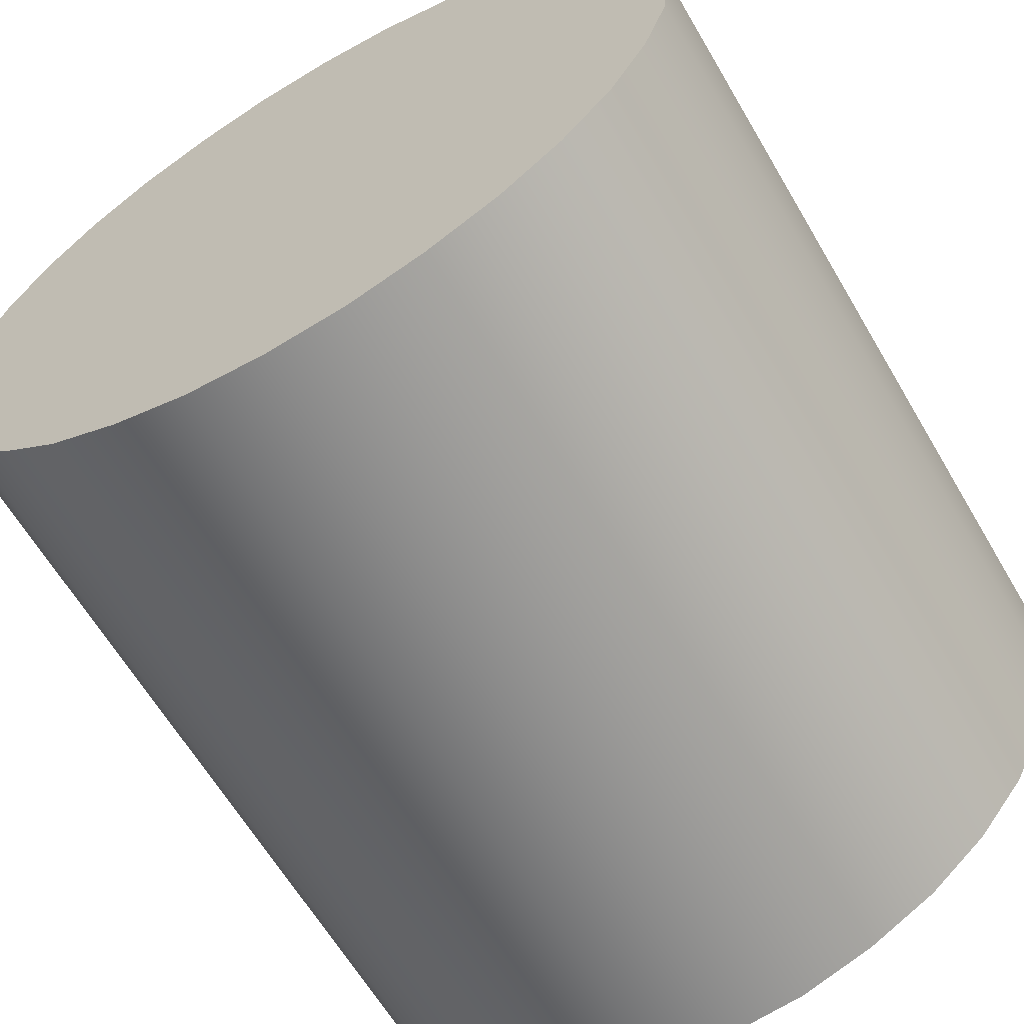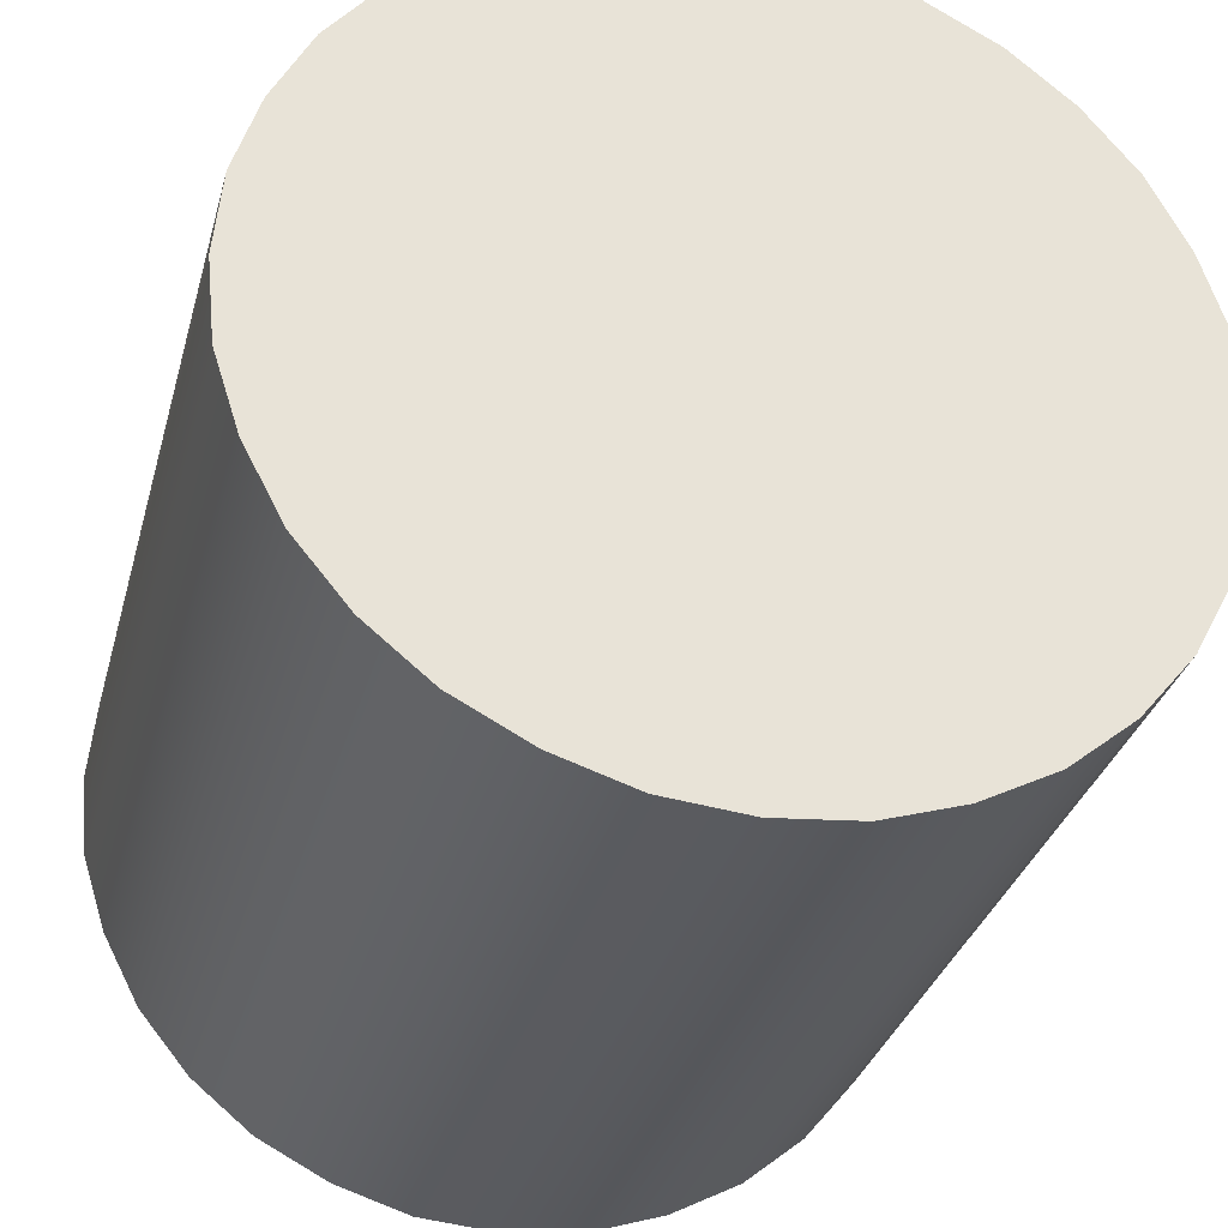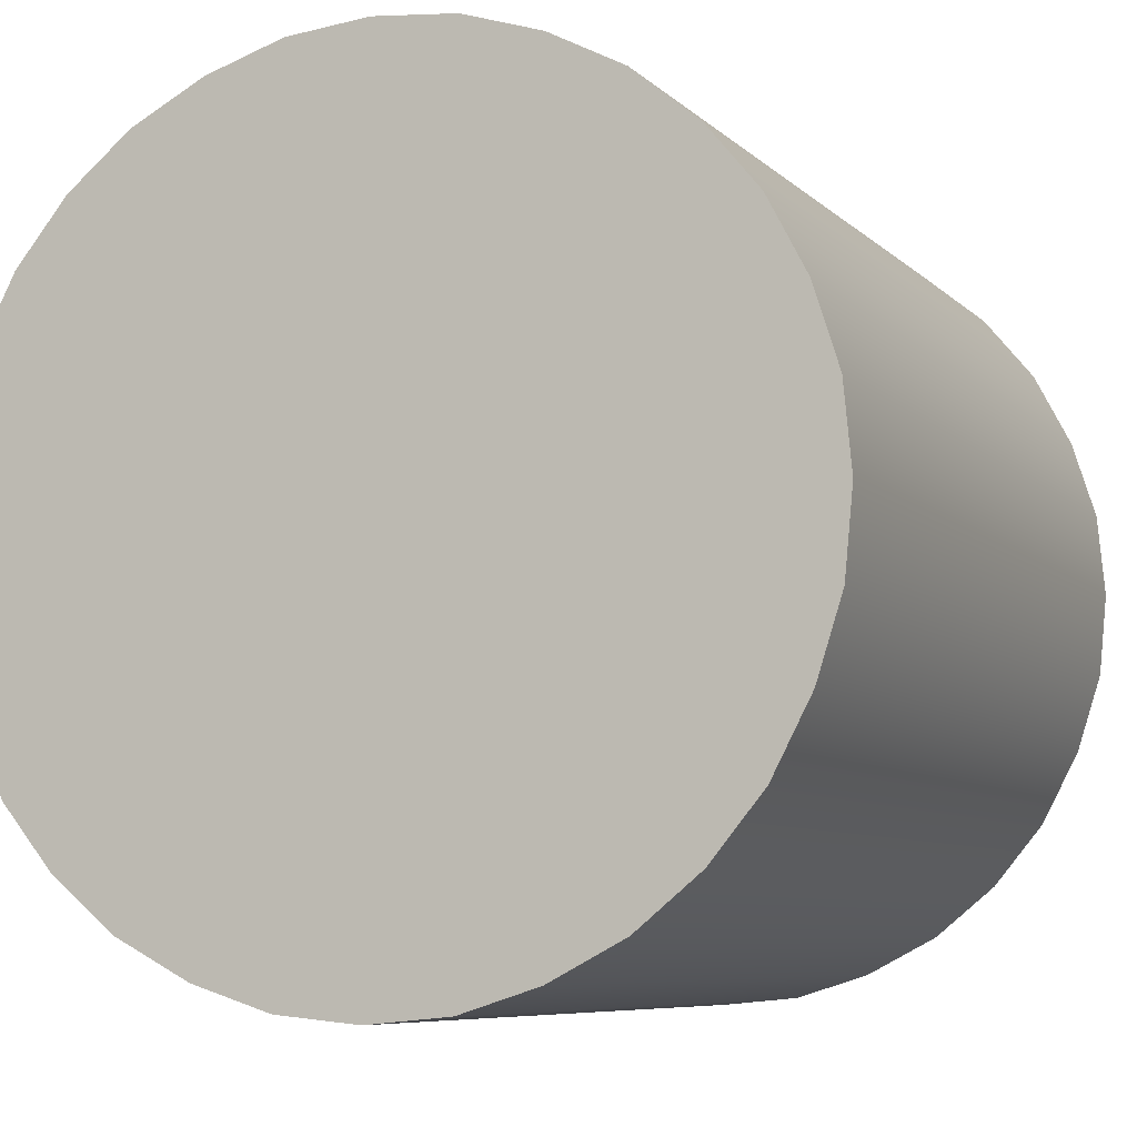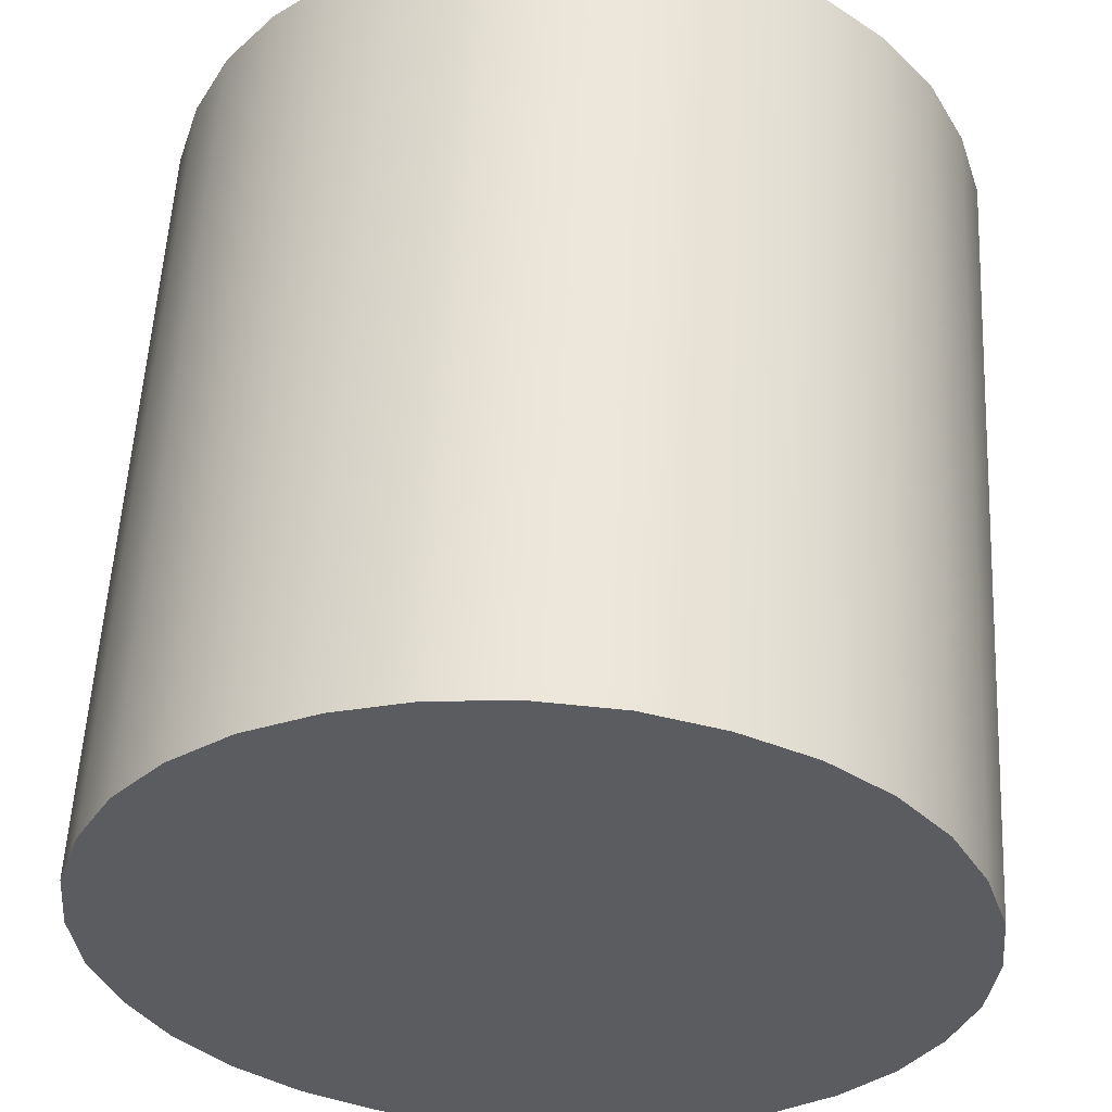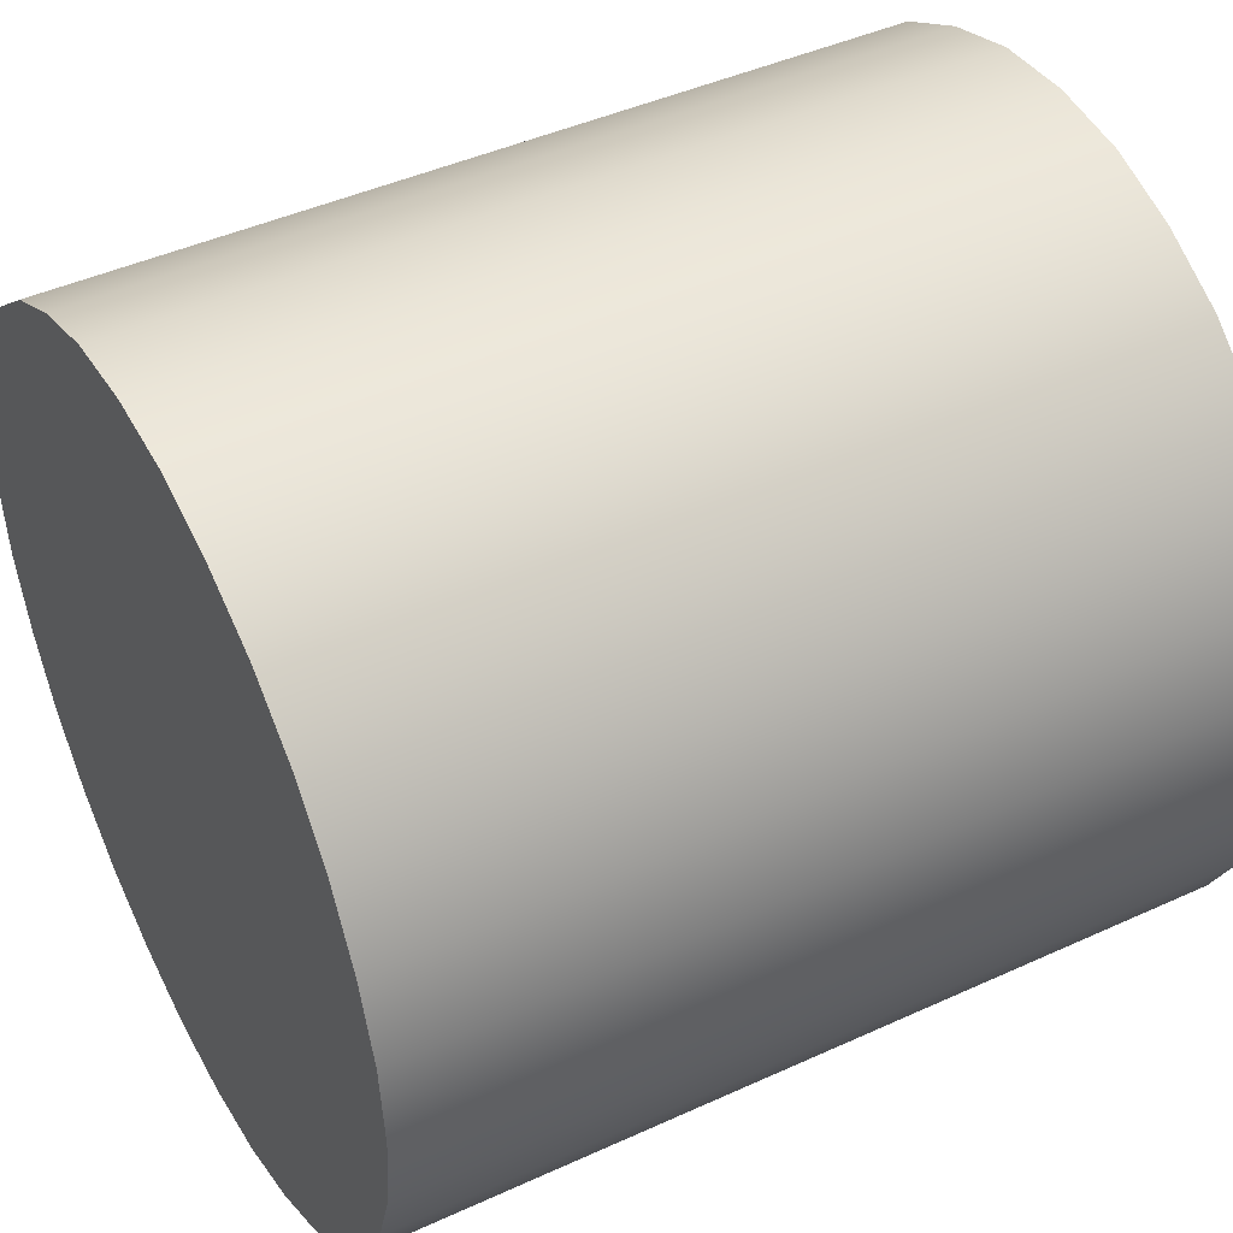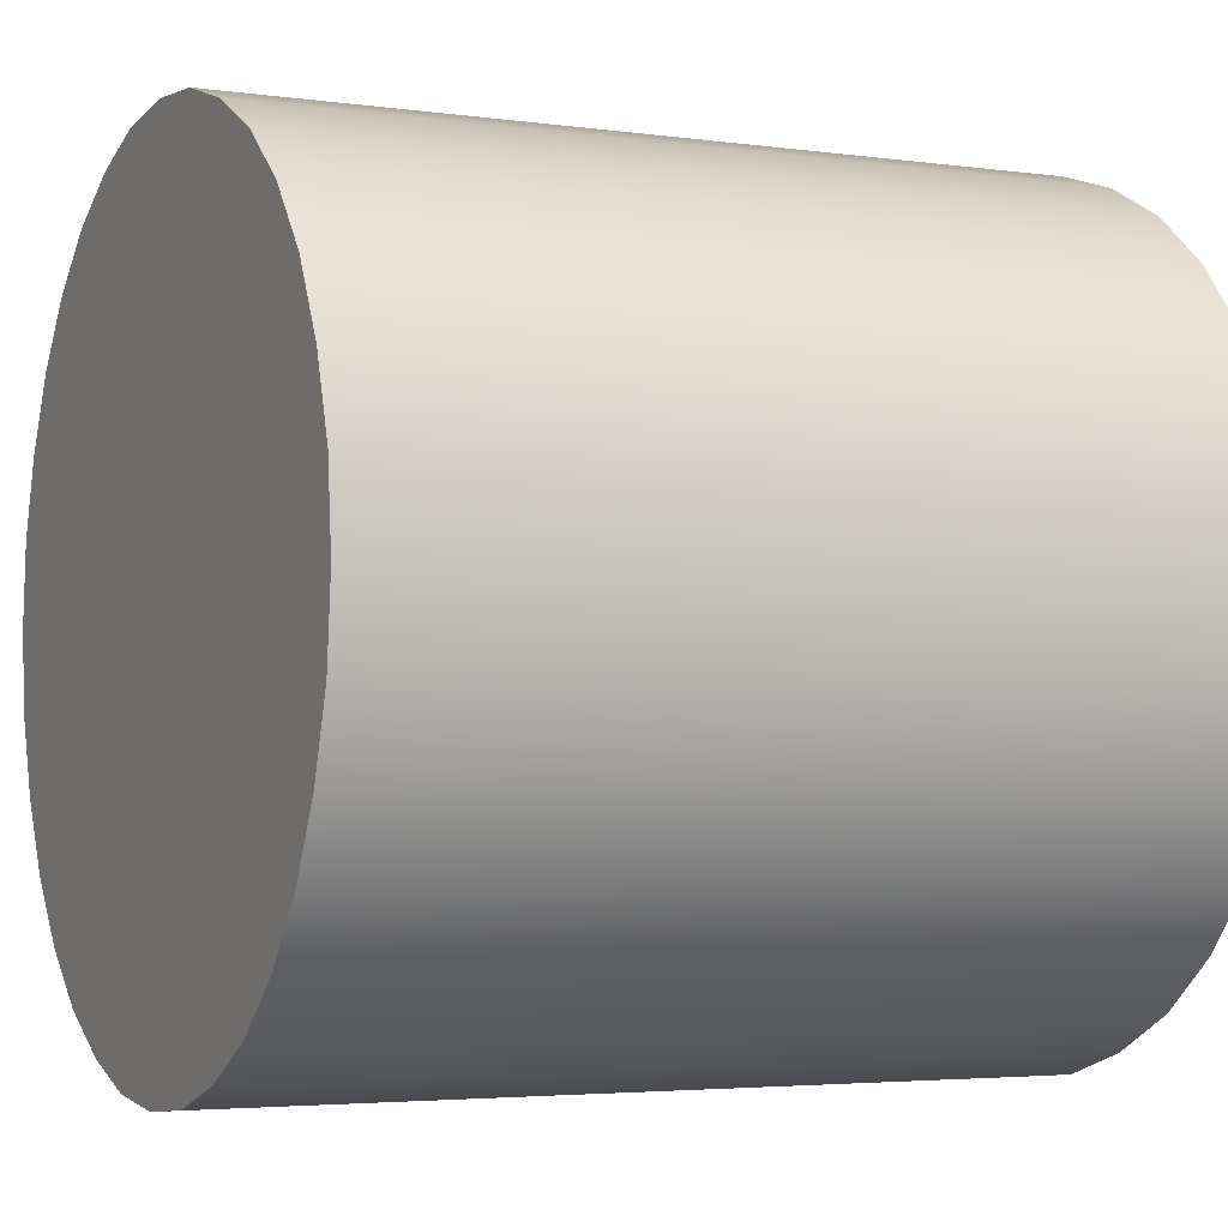
<metadata>
{"format":"obj","ext":"obj","renderer":"f3d","projection":"perspective","resolution":1024,"background":"white","views":[{"elev":-63.3,"azim":120.4,"up":"+Z"},{"elev":-31.7,"azim":75.6,"up":"+Z"},{"elev":-7.2,"azim":113.4,"up":"+Y"},{"elev":55.9,"azim":-87.0,"up":"+Z"},{"elev":44.4,"azim":-28.1,"up":"+Z"},{"elev":-3.7,"azim":154.7,"up":"+Y"}]}
</metadata>
<code>
v  0.0372 0.0372 -0
v  -0.0372 0.0372 -0
v  -0.0372 0.0365 0.0073
v  0.0372 0.0365 0.0073
v  -0.0372 0.0343 0.0142
v  0.0372 0.0343 0.0142
v  -0.0372 0.0309 0.0207
v  0.0372 0.0309 0.0207
v  -0.0372 0.0263 0.0263
v  0.0372 0.0263 0.0263
v  -0.0372 0.0207 0.0309
v  0.0372 0.0207 0.0309
v  -0.0372 0.0142 0.0343
v  0.0372 0.0142 0.0343
v  -0.0372 0.0073 0.0365
v  0.0372 0.0073 0.0365
v  -0.0372 -0 0.0372
v  0.0372 -0 0.0372
v  -0.0372 -0.0073 0.0365
v  0.0372 -0.0073 0.0365
v  -0.0372 -0.0142 0.0343
v  0.0372 -0.0142 0.0343
v  -0.0372 -0.0207 0.0309
v  0.0372 -0.0207 0.0309
v  -0.0372 -0.0263 0.0263
v  0.0372 -0.0263 0.0263
v  -0.0372 -0.0309 0.0207
v  0.0372 -0.0309 0.0207
v  -0.0372 -0.0343 0.0142
v  0.0372 -0.0343 0.0142
v  -0.0372 -0.0365 0.0073
v  0.0372 -0.0365 0.0073
v  -0.0372 -0.0372 -0
v  0.0372 -0.0372 -0
v  -0.0372 -0.0365 -0.0073
v  0.0372 -0.0365 -0.0073
v  -0.0372 -0.0343 -0.0142
v  0.0372 -0.0343 -0.0142
v  -0.0372 -0.0309 -0.0207
v  0.0372 -0.0309 -0.0207
v  -0.0372 -0.0263 -0.0263
v  0.0372 -0.0263 -0.0263
v  -0.0372 -0.0207 -0.0309
v  0.0372 -0.0207 -0.0309
v  -0.0372 -0.0142 -0.0343
v  0.0372 -0.0142 -0.0343
v  -0.0372 -0.0073 -0.0365
v  0.0372 -0.0073 -0.0365
v  -0.0372 0 -0.0372
v  0.0372 0 -0.0372
v  -0.0372 0.0073 -0.0365
v  0.0372 0.0073 -0.0365
v  -0.0372 0.0142 -0.0343
v  0.0372 0.0142 -0.0343
v  -0.0372 0.0207 -0.0309
v  0.0372 0.0207 -0.0309
v  -0.0372 0.0263 -0.0263
v  0.0372 0.0263 -0.0263
v  -0.0372 0.0309 -0.0207
v  0.0372 0.0309 -0.0207
v  -0.0372 0.0343 -0.0142
v  0.0372 0.0343 -0.0142
v  -0.0372 0.0365 -0.0073
v  0.0372 0.0365 -0.0073
o Cylinder
g Cylinder
f 1 2 3
f 3 4 1
f 4 3 5
f 5 6 4
f 6 5 7
f 7 8 6
f 8 7 9
f 9 10 8
f 10 9 11
f 11 12 10
f 12 11 13
f 13 14 12
f 14 13 15
f 15 16 14
f 16 15 17
f 17 18 16
f 18 17 19
f 19 20 18
f 20 19 21
f 21 22 20
f 22 21 23
f 23 24 22
f 24 23 25
f 25 26 24
f 26 25 27
f 27 28 26
f 28 27 29
f 29 30 28
f 30 29 31
f 31 32 30
f 32 31 33
f 33 34 32
f 34 33 35
f 35 36 34
f 36 35 37
f 37 38 36
f 38 37 39
f 39 40 38
f 40 39 41
f 41 42 40
f 42 41 43
f 43 44 42
f 44 43 45
f 45 46 44
f 46 45 47
f 47 48 46
f 48 47 49
f 49 50 48
f 50 49 51
f 51 52 50
f 52 51 53
f 53 54 52
f 54 53 55
f 55 56 54
f 56 55 57
f 57 58 56
f 58 57 59
f 59 60 58
f 60 59 61
f 61 62 60
f 3 2 63
f 3 63 61
f 3 61 59
f 3 59 57
f 3 57 55
f 3 55 53
f 3 53 51
f 3 51 49
f 3 49 47
f 3 47 45
f 3 45 43
f 3 43 41
f 3 41 39
f 3 39 37
f 3 37 35
f 3 35 33
f 3 33 31
f 3 31 29
f 3 29 27
f 3 27 25
f 3 25 23
f 3 23 21
f 3 21 19
f 3 19 17
f 3 17 15
f 3 15 13
f 3 13 11
f 3 11 9
f 3 9 7
f 3 7 5
f 62 61 63
f 63 64 62
f 64 63 2
f 2 1 64
f 1 4 6
f 1 6 8
f 1 8 10
f 1 10 12
f 1 12 14
f 1 14 16
f 1 16 18
f 1 18 20
f 1 20 22
f 1 22 24
f 1 24 26
f 1 26 28
f 1 28 30
f 1 30 32
f 1 32 34
f 1 34 36
f 1 36 38
f 1 38 40
f 1 40 42
f 1 42 44
f 1 44 46
f 1 46 48
f 1 48 50
f 1 50 52
f 1 52 54
f 1 54 56
f 1 56 58
f 1 58 60
f 1 60 62
f 1 62 64

</code>
